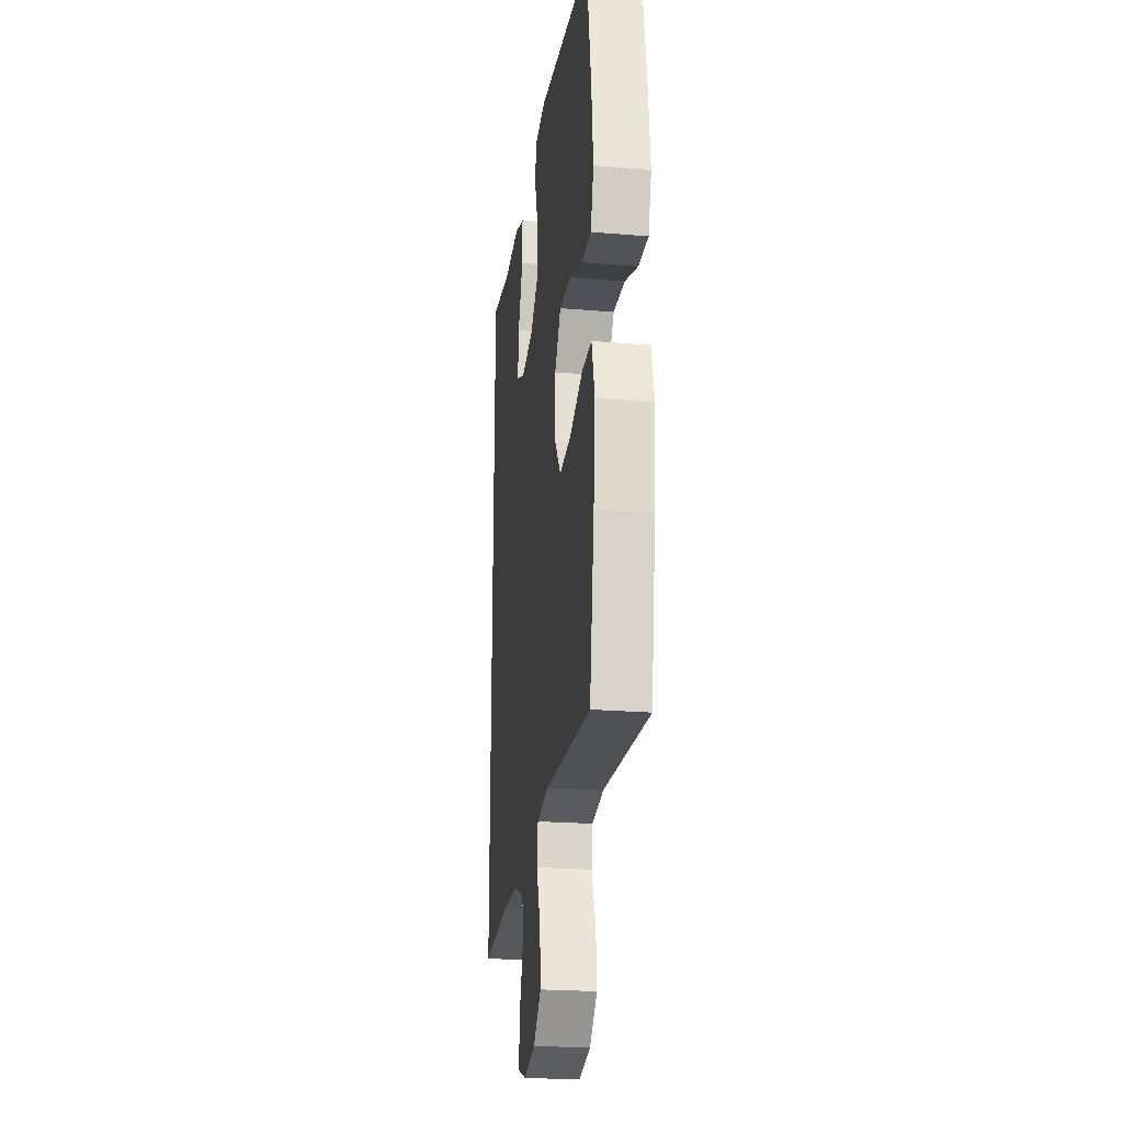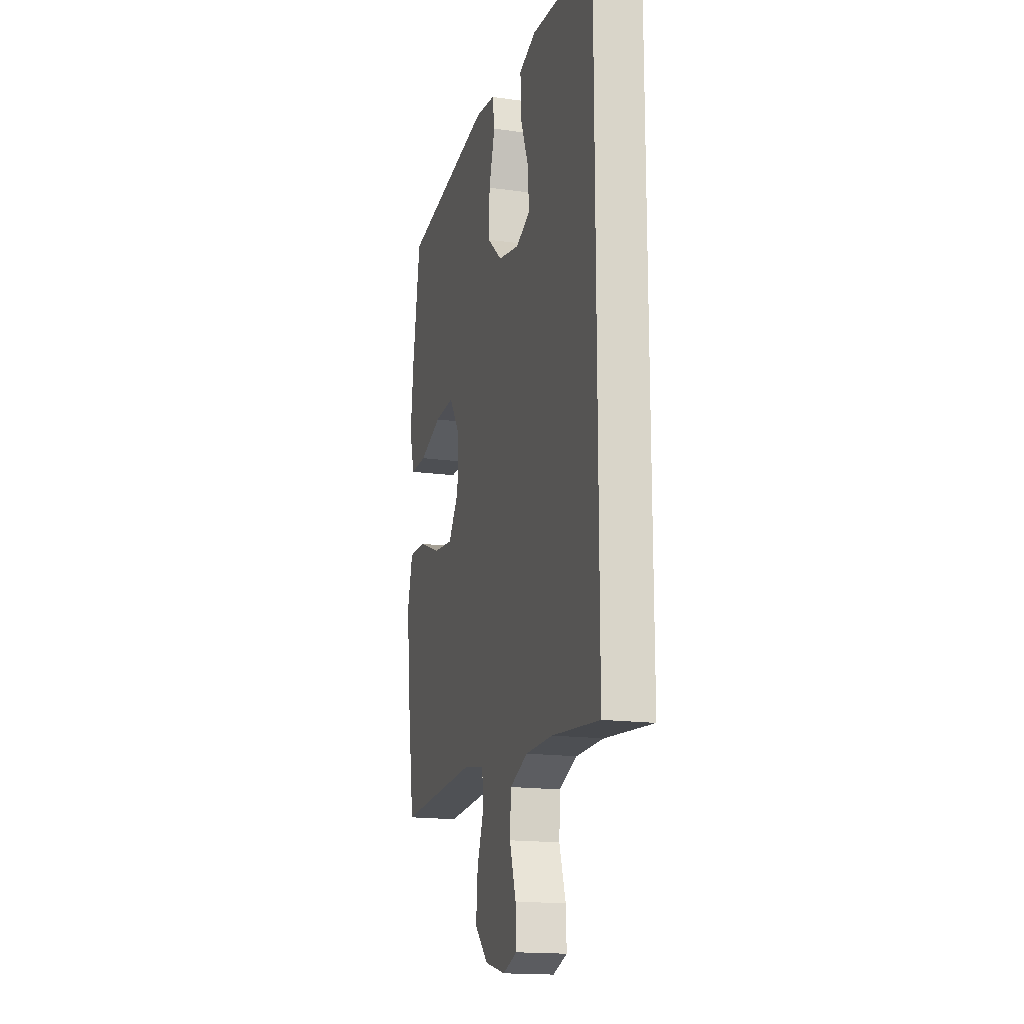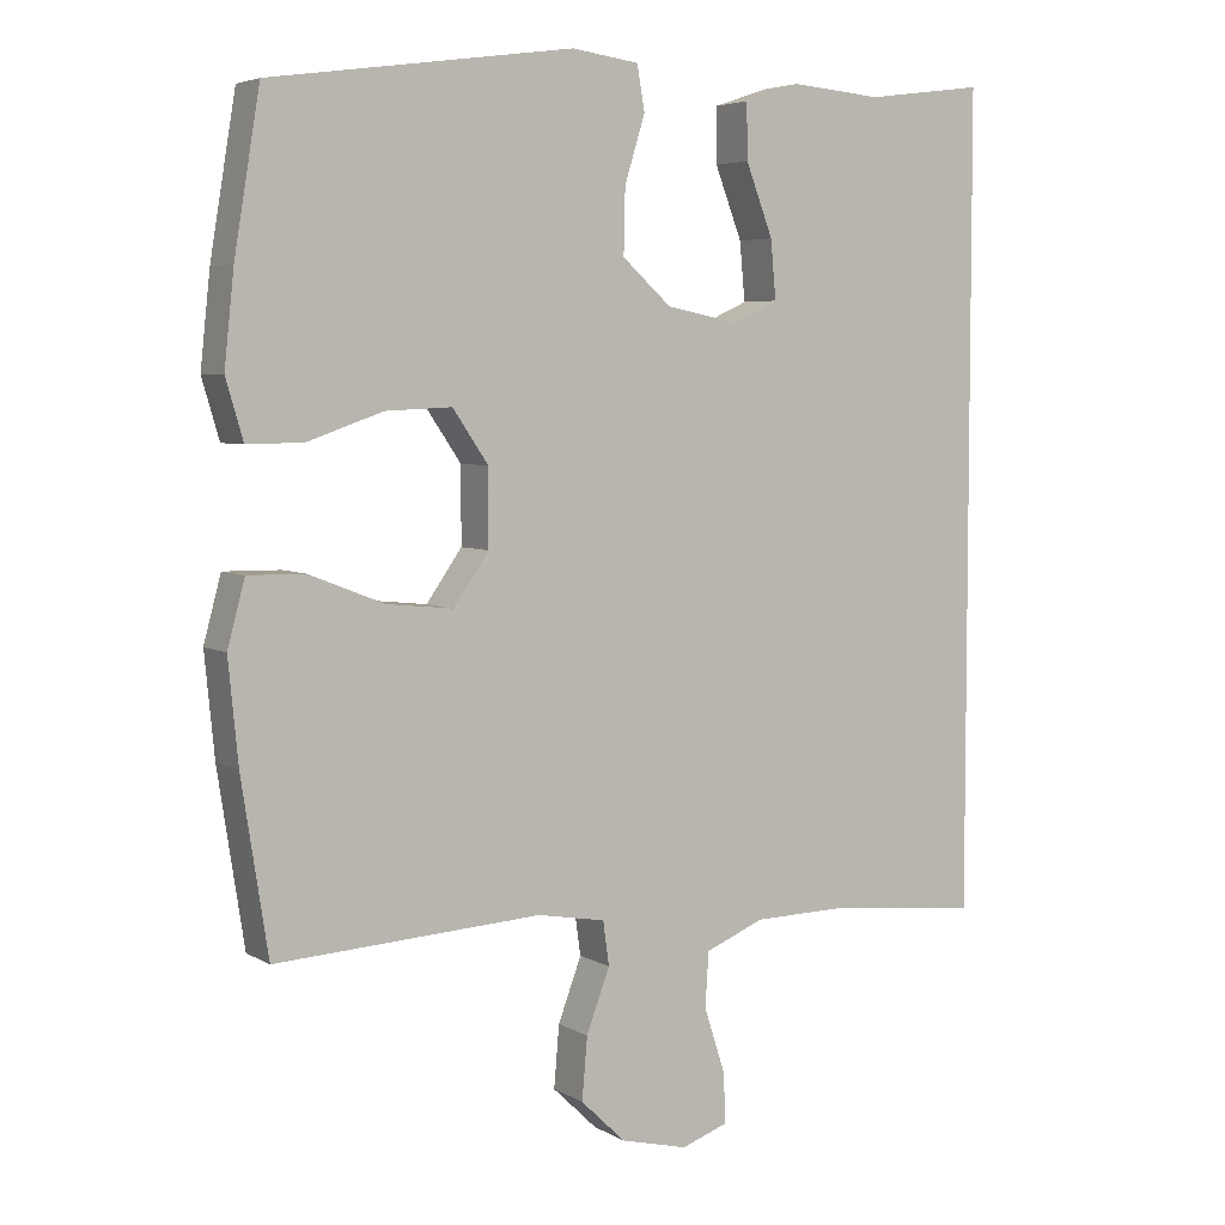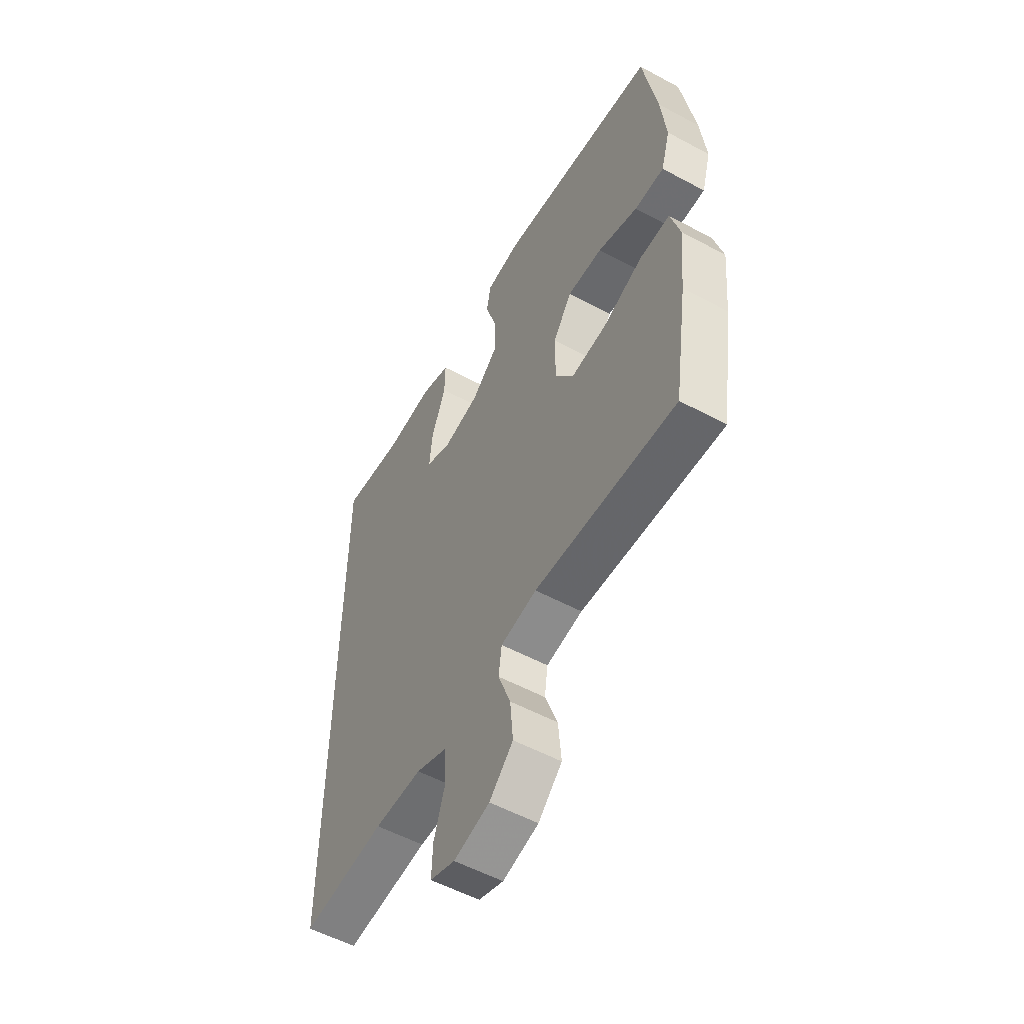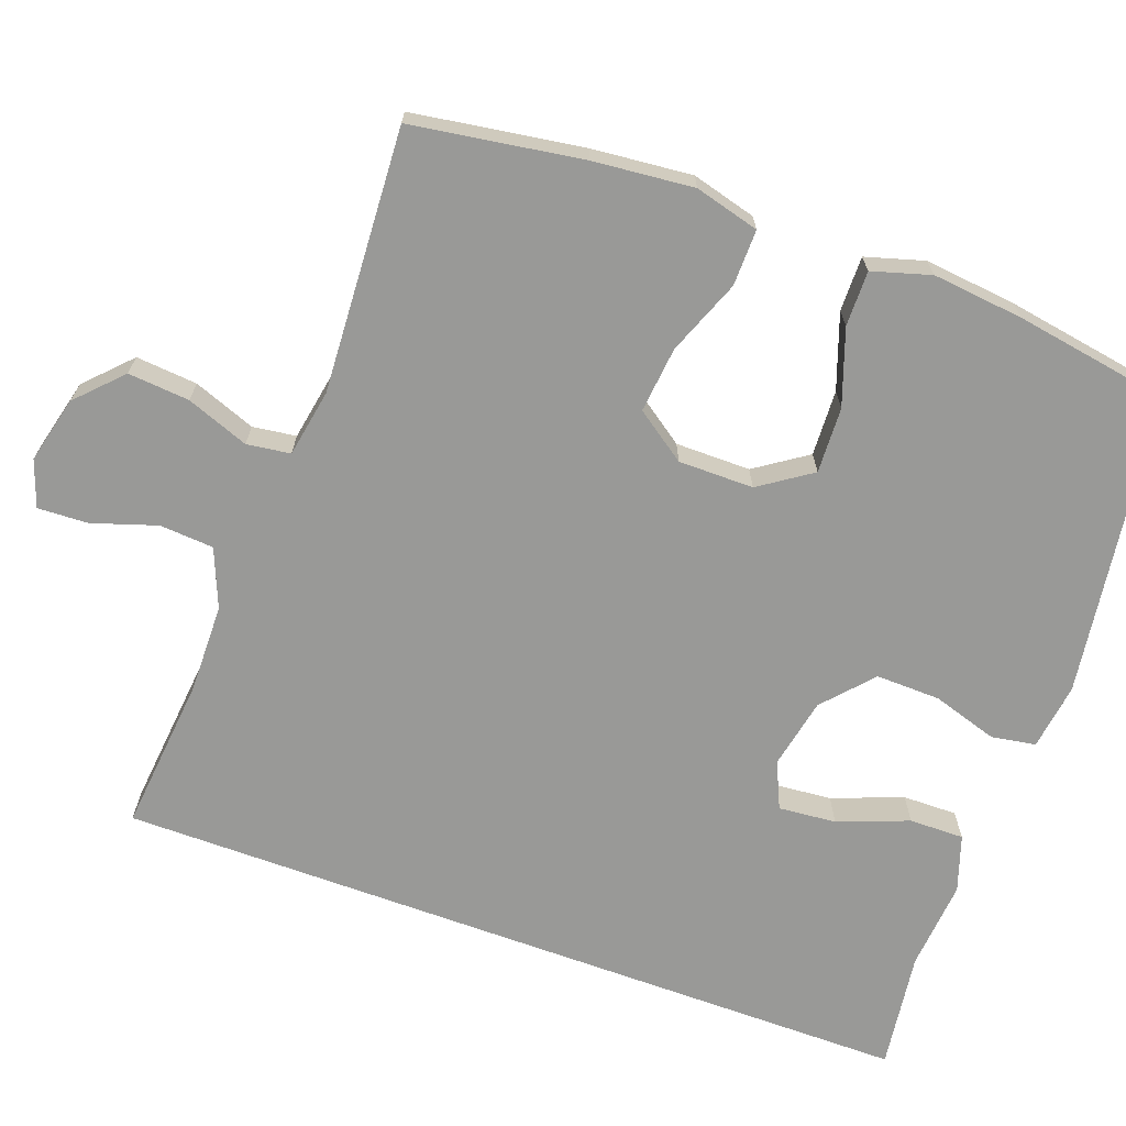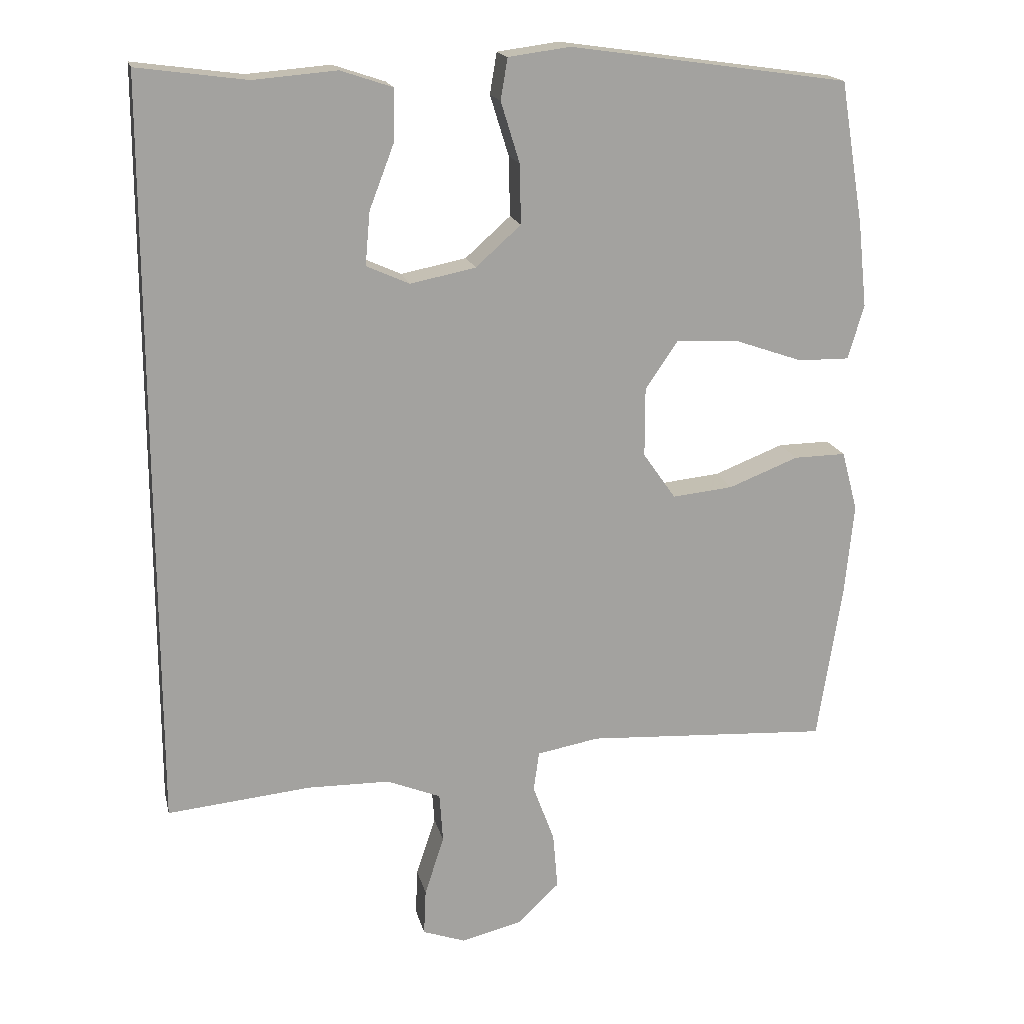
<metadata>
{"format":"obj","ext":"obj","renderer":"f3d","projection":"perspective","resolution":1024,"background":"white","views":[{"elev":-23.0,"azim":-98.0,"up":"+Z"},{"elev":-16.8,"azim":74.4,"up":"+Z"},{"elev":5.0,"azim":-30.7,"up":"+Z"},{"elev":-55.1,"azim":-119.6,"up":"+Z"},{"elev":-68.8,"azim":-110.1,"up":"+Y"},{"elev":17.6,"azim":167.3,"up":"+Z"}]}
</metadata>
<code>
v -0.5 0.07 0.5
v -0.099 0.07 0.557
v -0.01 0.07 0.545
v 0 0.07 0.486
v -0.027 0.07 0.399
v -0.029 0.07 0.313
v 0.036 0.07 0.255
v 0.13 0.07 0.236
v 0.192 0.07 0.264
v 0.185 0.07 0.341
v 0.149 0.07 0.435
v 0.148 0.07 0.508
v 0.223 0.07 0.533
v 0.343 0.07 0.523
v 0.5 0.07 0.544
v 0.5 0.07 -0.536
v 0.293 0.07 -0.516
v 0.174 0.07 -0.518
v 0.096 0.07 -0.55
v 0.091 0.07 -0.622
v 0.119 0.07 -0.708
v 0.122 0.07 -0.775
v 0.06 0.07 -0.797
v -0.029 0.07 -0.775
v -0.088 0.07 -0.718
v -0.081 0.07 -0.636
v -0.05 0.07 -0.553
v -0.058 0.07 -0.495
v -0.148 0.07 -0.479
v -0.5 0.07 -0.5
v -0.535 0.07 -0.273
v -0.548 0.07 -0.139
v -0.525 0.07 -0.053
v -0.45 0.07 -0.054
v -0.35 0.07 -0.093
v -0.262 0.07 -0.102
v -0.215 0.07 -0.035
v -0.215 0.07 0.065
v -0.262 0.07 0.134
v -0.35 0.07 0.13
v -0.45 0.07 0.095
v -0.524 0.07 0.094
v -0.547 0.07 0.172
v -0.534 0.07 0.294
v -0.5 0 0.5
v -0.099 0 0.557
v -0.01 0 0.545
v 0 0 0.486
v -0.027 0 0.399
v -0.029 0 0.313
v 0.036 0 0.255
v 0.13 0 0.236
v 0.192 0 0.264
v 0.185 0 0.341
v 0.149 0 0.435
v 0.148 0 0.508
v 0.223 0 0.533
v 0.343 0 0.523
v 0.5 0 0.544
v 0.5 0 -0.536
v 0.293 0 -0.516
v 0.174 0 -0.518
v 0.096 0 -0.55
v 0.091 0 -0.622
v 0.119 0 -0.708
v 0.122 0 -0.775
v 0.06 0 -0.797
v -0.029 0 -0.775
v -0.088 0 -0.718
v -0.081 0 -0.636
v -0.05 0 -0.553
v -0.058 0 -0.495
v -0.148 0 -0.479
v -0.5 0 -0.5
v -0.535 0 -0.273
v -0.548 0 -0.139
v -0.525 0 -0.053
v -0.45 0 -0.054
v -0.35 0 -0.093
v -0.262 0 -0.102
v -0.215 0 -0.035
v -0.215 0 0.065
v -0.262 0 0.134
v -0.35 0 0.13
v -0.45 0 0.095
v -0.524 0 0.094
v -0.547 0 0.172
v -0.534 0 0.294
f 3 4 5
f 2 3 5
f 1 2 5
f 44 1 5
f 43 44 5
f 42 43 5
f 41 42 5
f 40 41 5
f 39 40 5 6
f 38 39 6 7
f 37 38 7 8
f 36 37 8 9
f 33 34 35
f 32 33 35
f 31 32 35
f 30 31 35
f 29 30 35
f 28 29 35 36
f 25 26 27
f 24 25 27
f 23 24 27
f 22 23 27
f 21 22 27
f 20 21 27
f 19 20 27 28
f 28 36 9
f 19 28 9
f 18 19 9
f 14 15 16 17
f 12 13 14
f 11 12 14
f 10 11 14
f 9 10 14 17
f 9 17 18
f 49 48 47
f 49 47 46
f 49 46 45
f 49 45 88
f 49 88 87
f 49 87 86
f 49 86 85
f 49 85 84
f 50 49 84 83
f 51 50 83 82
f 52 51 82 81
f 53 52 81 80
f 79 78 77
f 79 77 76
f 79 76 75
f 79 75 74
f 79 74 73
f 80 79 73 72
f 71 70 69
f 71 69 68
f 71 68 67
f 71 67 66
f 71 66 65
f 71 65 64
f 72 71 64 63
f 53 80 72
f 53 72 63
f 53 63 62
f 61 60 59 58
f 58 57 56
f 58 56 55
f 58 55 54
f 61 58 54 53
f 62 61 53
f 1 45 46 2
f 2 46 47 3
f 3 47 48 4
f 4 48 49 5
f 5 49 50 6
f 6 50 51 7
f 7 51 52 8
f 8 52 53 9
f 9 53 54 10
f 10 54 55 11
f 11 55 56 12
f 12 56 57 13
f 13 57 58 14
f 14 58 59 15
f 15 59 60 16
f 16 60 61 17
f 17 61 62 18
f 18 62 63 19
f 19 63 64 20
f 20 64 65 21
f 21 65 66 22
f 22 66 67 23
f 23 67 68 24
f 24 68 69 25
f 25 69 70 26
f 26 70 71 27
f 27 71 72 28
f 28 72 73 29
f 29 73 74 30
f 30 74 75 31
f 31 75 76 32
f 32 76 77 33
f 33 77 78 34
f 34 78 79 35
f 35 79 80 36
f 36 80 81 37
f 37 81 82 38
f 38 82 83 39
f 39 83 84 40
f 40 84 85 41
f 41 85 86 42
f 42 86 87 43
f 43 87 88 44
f 44 88 45 1

</code>
